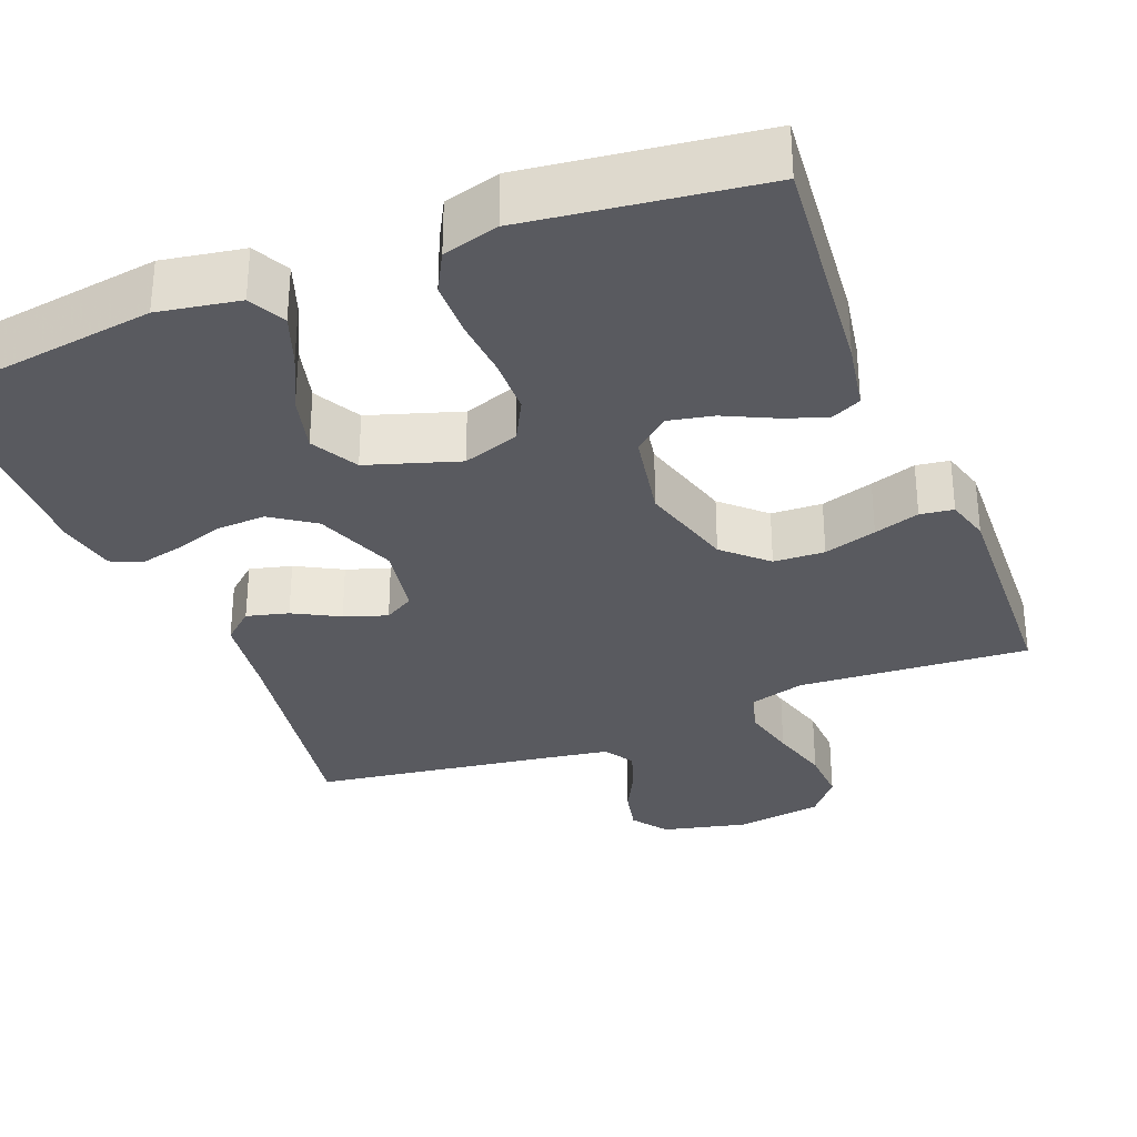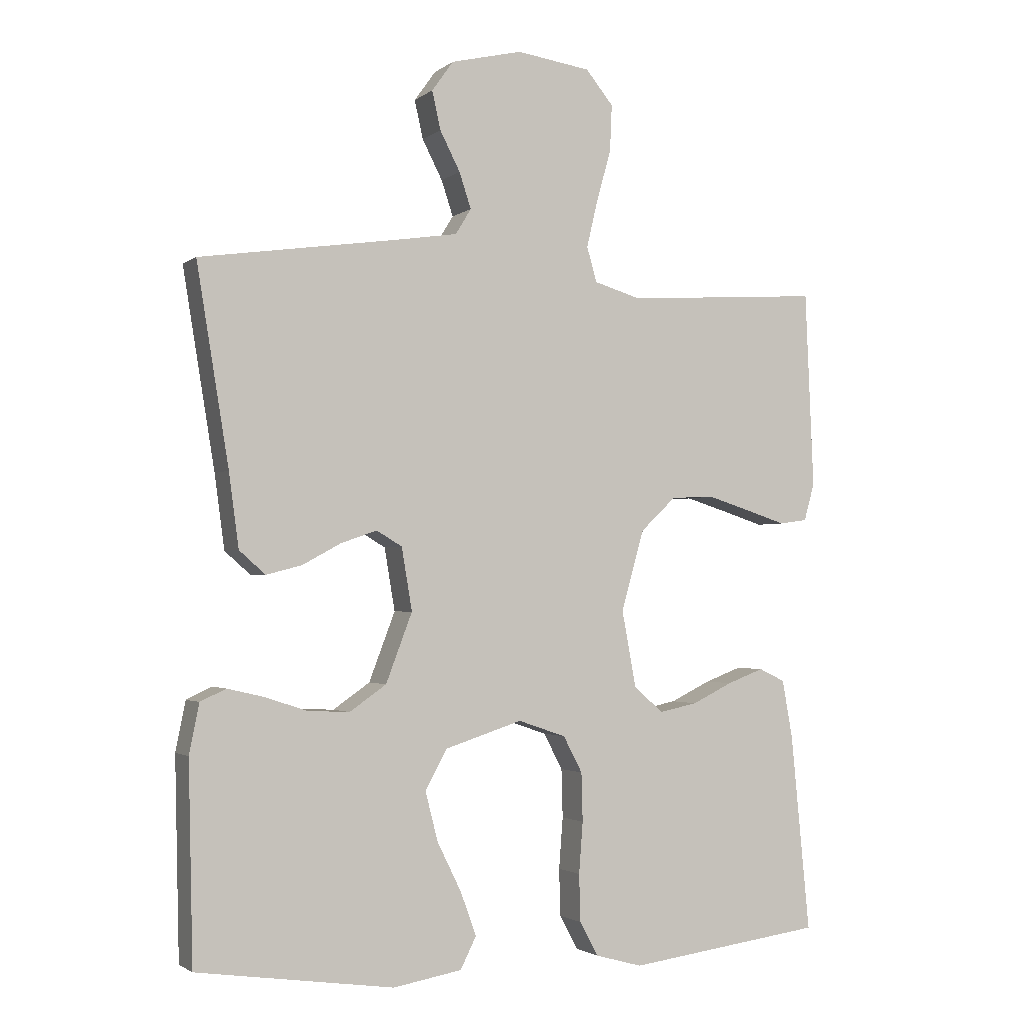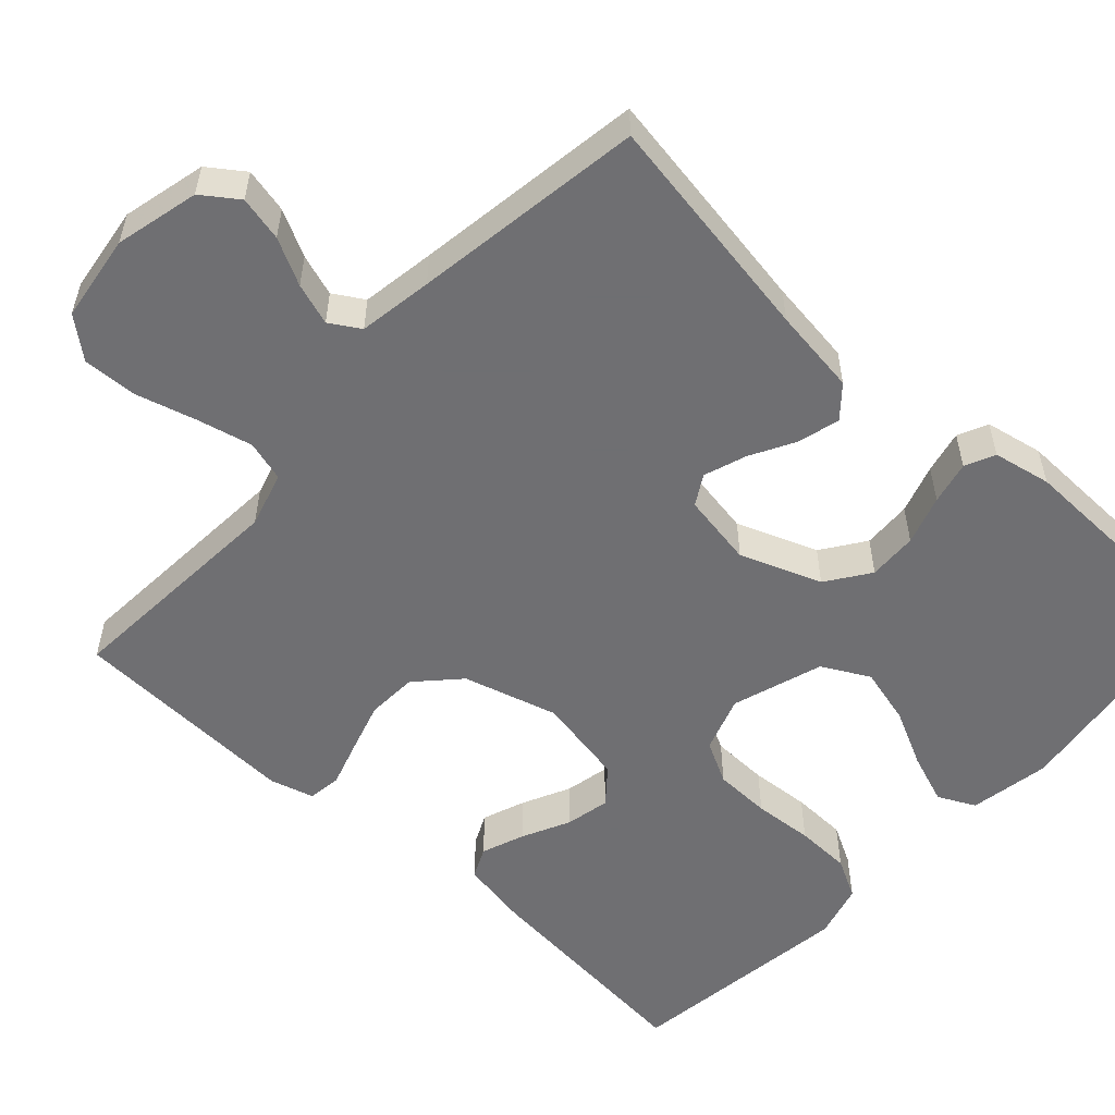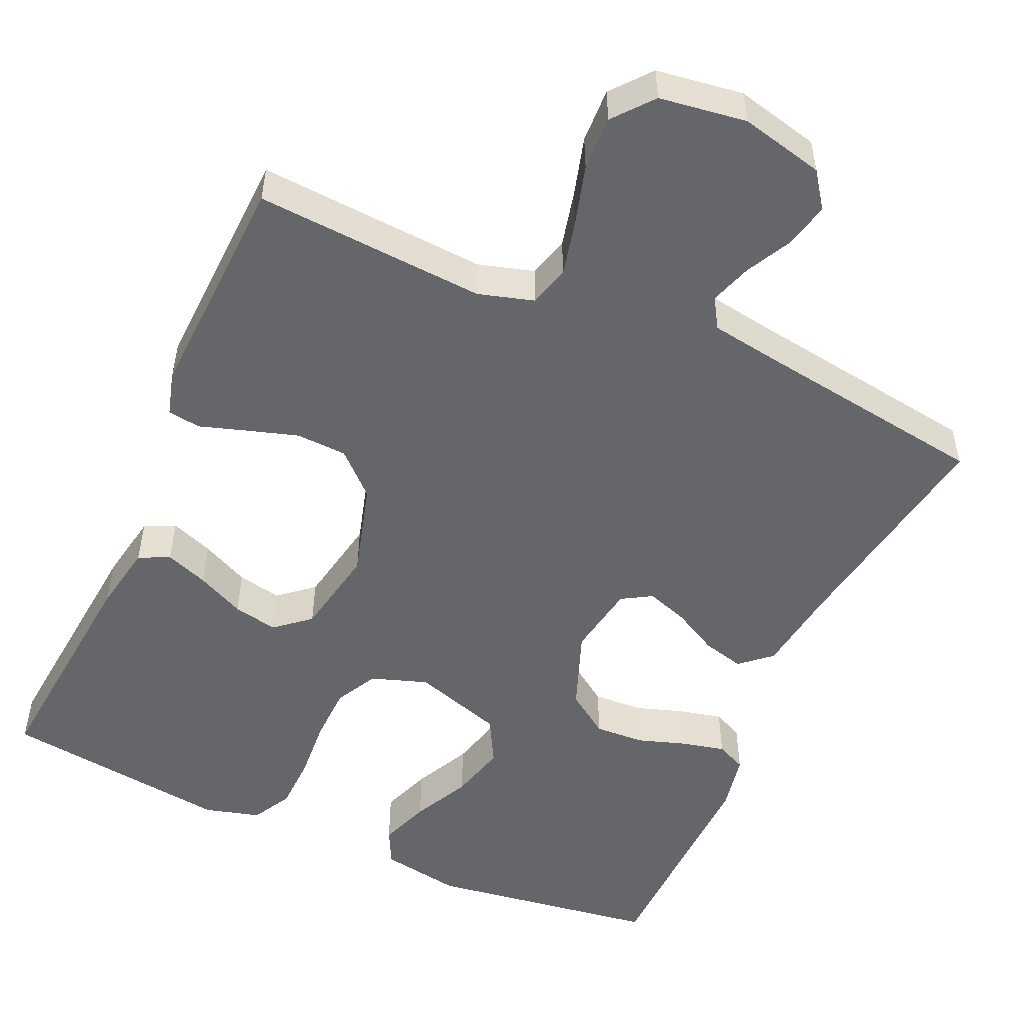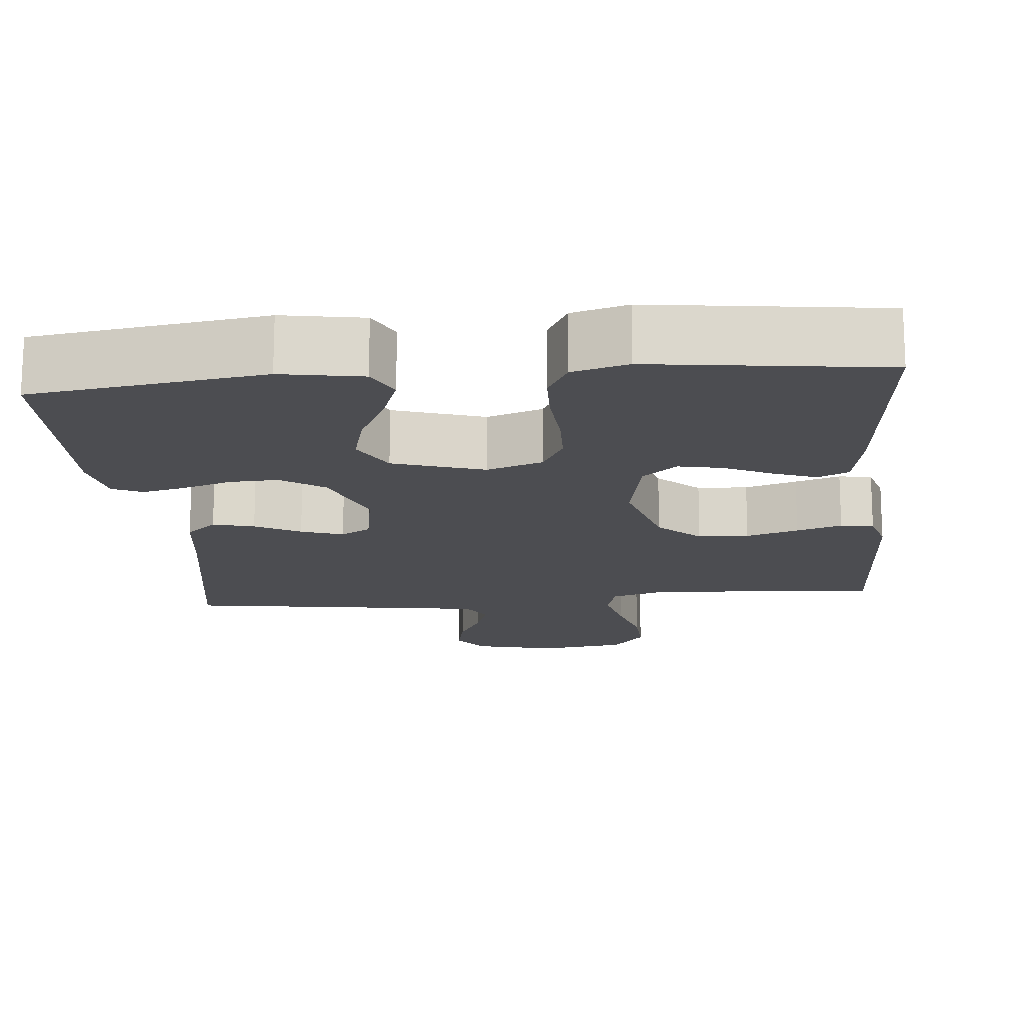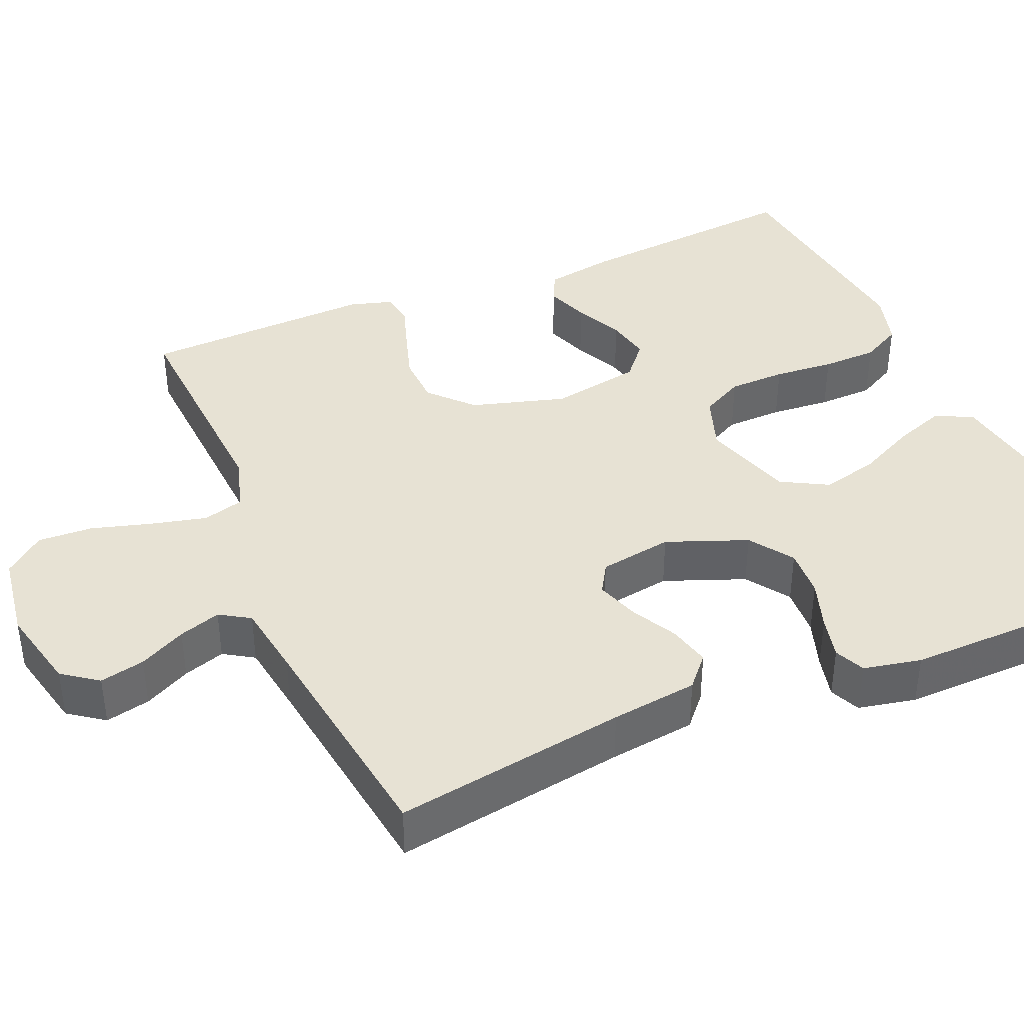
<metadata>
{"format":"obj","ext":"obj","renderer":"f3d","projection":"perspective","resolution":1024,"background":"white","views":[{"elev":-31.9,"azim":-158.4,"up":"+Y"},{"elev":-2.1,"azim":155.8,"up":"+Z"},{"elev":-54.7,"azim":47.4,"up":"+Y"},{"elev":-51.7,"azim":-24.1,"up":"+Y"},{"elev":-16.2,"azim":-174.7,"up":"+Y"},{"elev":39.8,"azim":67.3,"up":"+Y"}]}
</metadata>
<code>
v 0.5 0.07 -0.5
v 0.2 0.07 -0.543
v 0.095 0.07 -0.525
v 0.071 0.07 -0.477
v 0.095 0.07 -0.411
v 0.132 0.07 -0.336
v 0.151 0.07 -0.262
v 0.118 0.07 -0.201
v 0 0.07 -0.163
v -0.073 0.07 -0.188
v -0.102 0.07 -0.243
v -0.104 0.07 -0.317
v -0.098 0.07 -0.395
v -0.1 0.07 -0.467
v -0.128 0.07 -0.519
v -0.2 0.07 -0.539
v -0.5 0.07 -0.5
v -0.471 0.07 -0.2
v -0.455 0.07 -0.111
v -0.415 0.07 -0.092
v -0.359 0.07 -0.113
v -0.297 0.07 -0.143
v -0.239 0.07 -0.155
v -0.194 0.07 -0.117
v -0.172 0.07 0
v -0.207 0.07 0.123
v -0.261 0.07 0.174
v -0.327 0.07 0.177
v -0.395 0.07 0.156
v -0.454 0.07 0.137
v -0.497 0.07 0.143
v -0.513 0.07 0.2
v -0.5 0.07 0.5
v -0.2 0.07 0.48
v -0.128 0.07 0.501
v -0.113 0.07 0.554
v -0.13 0.07 0.626
v -0.152 0.07 0.704
v -0.155 0.07 0.775
v -0.113 0.07 0.826
v 0 0.07 0.842
v 0.109 0.07 0.816
v 0.142 0.07 0.77
v 0.129 0.07 0.712
v 0.098 0.07 0.652
v 0.08 0.07 0.598
v 0.104 0.07 0.559
v 0.2 0.07 0.544
v 0.5 0.07 0.5
v 0.451 0.07 0.2
v 0.436 0.07 0.088
v 0.396 0.07 0.053
v 0.342 0.07 0.067
v 0.283 0.07 0.099
v 0.228 0.07 0.118
v 0.189 0.07 0.095
v 0.173 0.07 0
v 0.213 0.07 -0.105
v 0.269 0.07 -0.144
v 0.333 0.07 -0.141
v 0.397 0.07 -0.12
v 0.453 0.07 -0.107
v 0.492 0.07 -0.125
v 0.507 0.07 -0.2
v 0.5 0 -0.5
v 0.2 0 -0.543
v 0.095 0 -0.525
v 0.071 0 -0.477
v 0.095 0 -0.411
v 0.132 0 -0.336
v 0.151 0 -0.262
v 0.118 0 -0.201
v 0 0 -0.163
v -0.073 0 -0.188
v -0.102 0 -0.243
v -0.104 0 -0.317
v -0.098 0 -0.395
v -0.1 0 -0.467
v -0.128 0 -0.519
v -0.2 0 -0.539
v -0.5 0 -0.5
v -0.471 0 -0.2
v -0.455 0 -0.111
v -0.415 0 -0.092
v -0.359 0 -0.113
v -0.297 0 -0.143
v -0.239 0 -0.155
v -0.194 0 -0.117
v -0.172 0 0
v -0.207 0 0.123
v -0.261 0 0.174
v -0.327 0 0.177
v -0.395 0 0.156
v -0.454 0 0.137
v -0.497 0 0.143
v -0.513 0 0.2
v -0.5 0 0.5
v -0.2 0 0.48
v -0.128 0 0.501
v -0.113 0 0.554
v -0.13 0 0.626
v -0.152 0 0.704
v -0.155 0 0.775
v -0.113 0 0.826
v 0 0 0.842
v 0.109 0 0.816
v 0.142 0 0.77
v 0.129 0 0.712
v 0.098 0 0.652
v 0.08 0 0.598
v 0.104 0 0.559
v 0.2 0 0.544
v 0.5 0 0.5
v 0.451 0 0.2
v 0.436 0 0.088
v 0.396 0 0.053
v 0.342 0 0.067
v 0.283 0 0.099
v 0.228 0 0.118
v 0.189 0 0.095
v 0.173 0 0
v 0.213 0 -0.105
v 0.269 0 -0.144
v 0.333 0 -0.141
v 0.397 0 -0.12
v 0.453 0 -0.107
v 0.492 0 -0.125
v 0.507 0 -0.2
f 60 61 62 63
f 60 63 64 1
f 51 52 53 54
f 50 51 54 55
f 48 49 50 55
f 47 48 55 56
f 42 43 44 45
f 42 45 46
f 41 42 46
f 40 41 46
f 37 38 39 40
f 36 37 40 46
f 35 36 46 47
f 31 32 33 34
f 29 30 31 34
f 28 29 34 35
f 27 28 35 47
f 19 20 21 22
f 19 22 23
f 18 19 23
f 17 18 23
f 16 17 23 24
f 12 13 14 15
f 11 12 15 16
f 3 4 5 6
f 3 6 7
f 2 3 7
f 59 60 1 2
f 58 59 2 7
f 57 58 7 8
f 56 57 8 9
f 26 27 47 56
f 25 26 56 9
f 11 16 24 25
f 10 11 25
f 9 10 25
f 127 126 125 124
f 65 128 127 124
f 118 117 116 115
f 119 118 115 114
f 119 114 113 112
f 120 119 112 111
f 109 108 107 106
f 110 109 106
f 110 106 105
f 110 105 104
f 104 103 102 101
f 110 104 101 100
f 111 110 100 99
f 98 97 96 95
f 98 95 94 93
f 99 98 93 92
f 111 99 92 91
f 86 85 84 83
f 87 86 83
f 87 83 82
f 87 82 81
f 88 87 81 80
f 79 78 77 76
f 80 79 76 75
f 70 69 68 67
f 71 70 67
f 71 67 66
f 66 65 124 123
f 71 66 123 122
f 72 71 122 121
f 73 72 121 120
f 120 111 91 90
f 73 120 90 89
f 89 88 80 75
f 89 75 74
f 89 74 73
f 1 65 66 2
f 2 66 67 3
f 3 67 68 4
f 4 68 69 5
f 5 69 70 6
f 6 70 71 7
f 7 71 72 8
f 8 72 73 9
f 9 73 74 10
f 10 74 75 11
f 11 75 76 12
f 12 76 77 13
f 13 77 78 14
f 14 78 79 15
f 15 79 80 16
f 16 80 81 17
f 17 81 82 18
f 18 82 83 19
f 19 83 84 20
f 20 84 85 21
f 21 85 86 22
f 22 86 87 23
f 23 87 88 24
f 24 88 89 25
f 25 89 90 26
f 26 90 91 27
f 27 91 92 28
f 28 92 93 29
f 29 93 94 30
f 30 94 95 31
f 31 95 96 32
f 32 96 97 33
f 33 97 98 34
f 34 98 99 35
f 35 99 100 36
f 36 100 101 37
f 37 101 102 38
f 38 102 103 39
f 39 103 104 40
f 40 104 105 41
f 41 105 106 42
f 42 106 107 43
f 43 107 108 44
f 44 108 109 45
f 45 109 110 46
f 46 110 111 47
f 47 111 112 48
f 48 112 113 49
f 49 113 114 50
f 50 114 115 51
f 51 115 116 52
f 52 116 117 53
f 53 117 118 54
f 54 118 119 55
f 55 119 120 56
f 56 120 121 57
f 57 121 122 58
f 58 122 123 59
f 59 123 124 60
f 60 124 125 61
f 61 125 126 62
f 62 126 127 63
f 63 127 128 64
f 64 128 65 1

</code>
